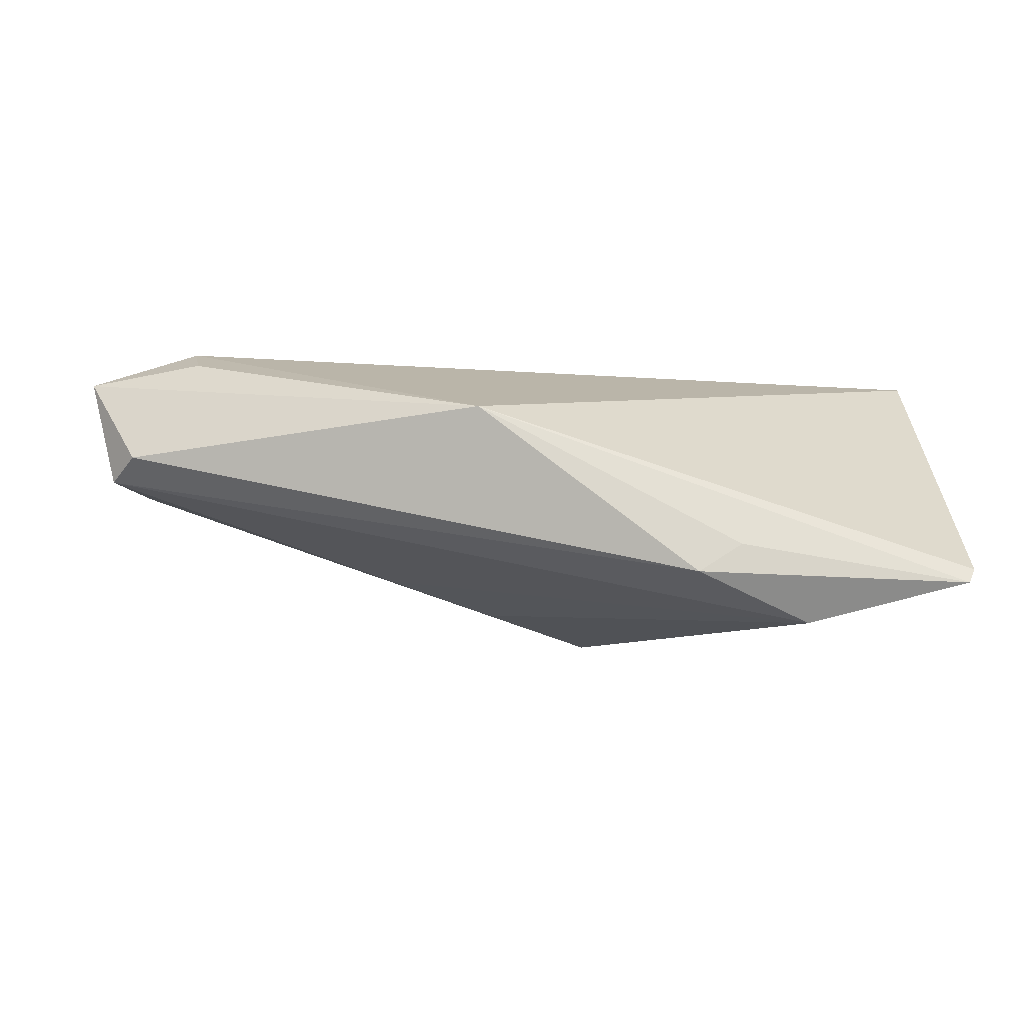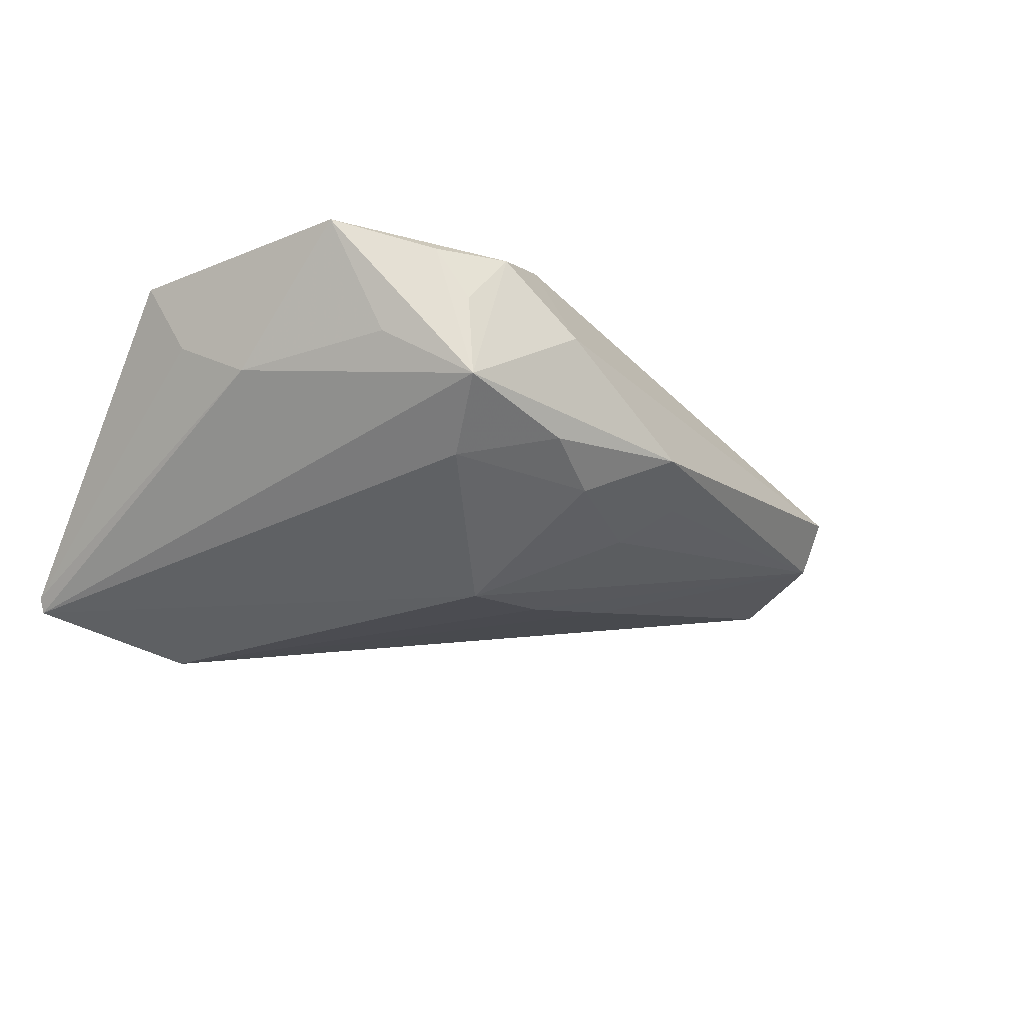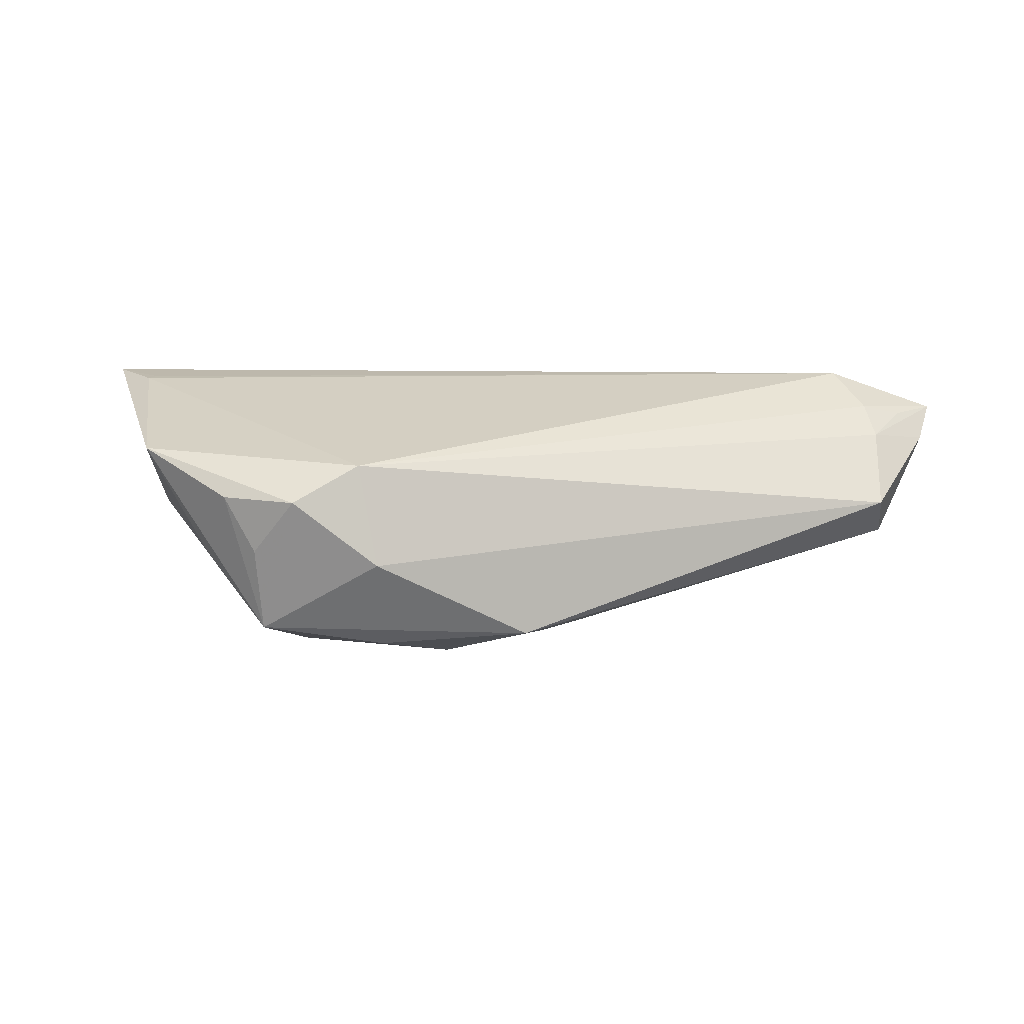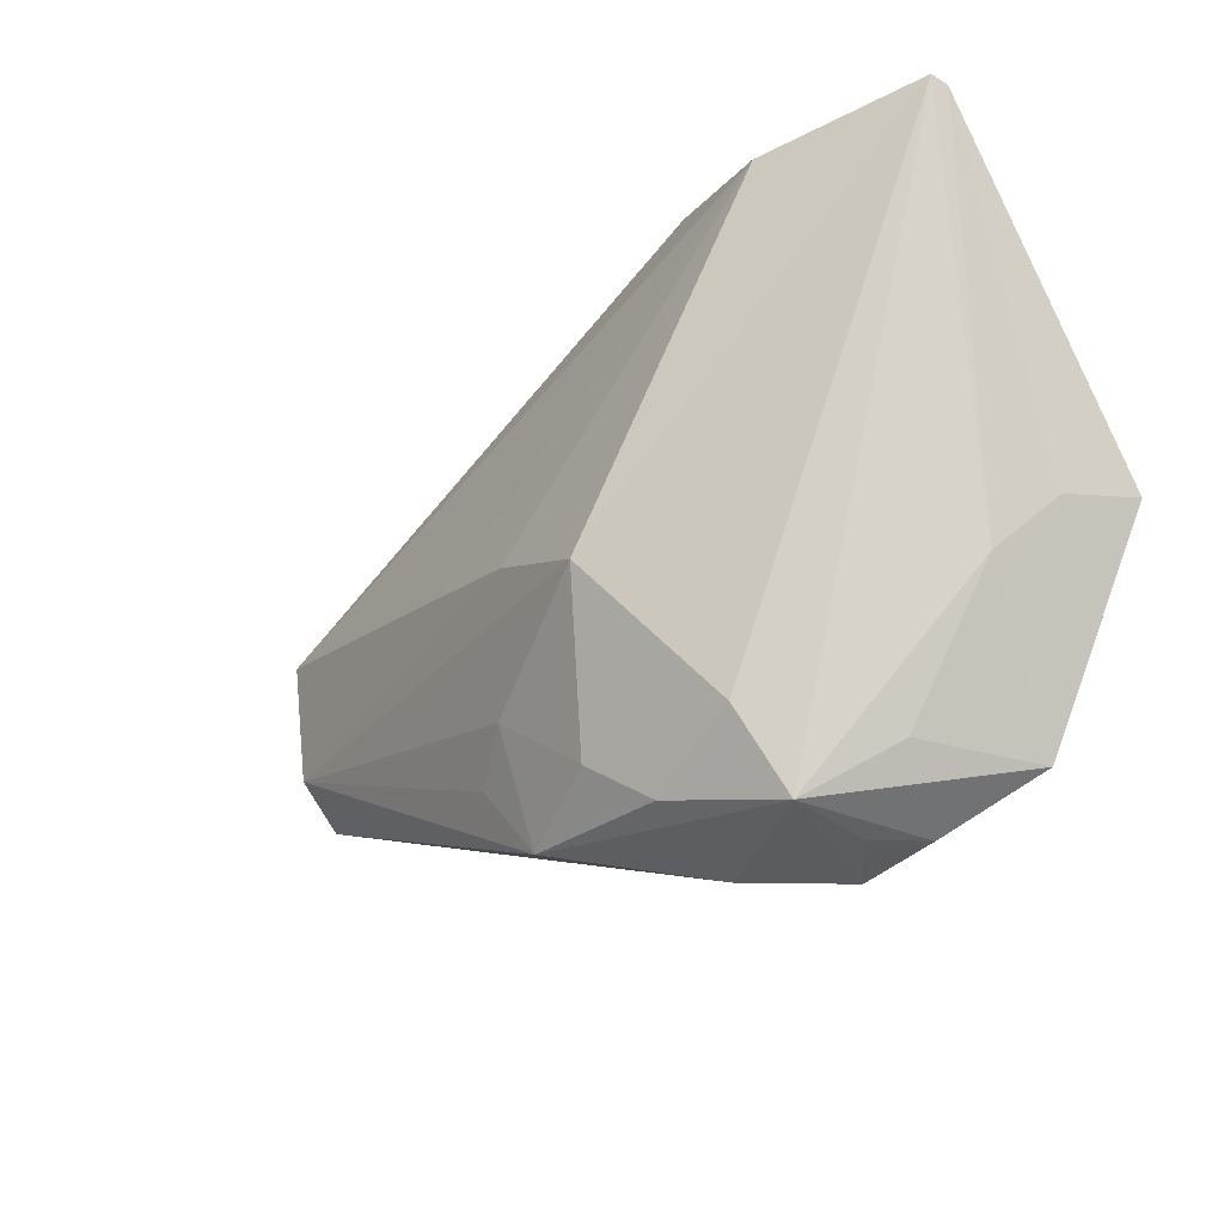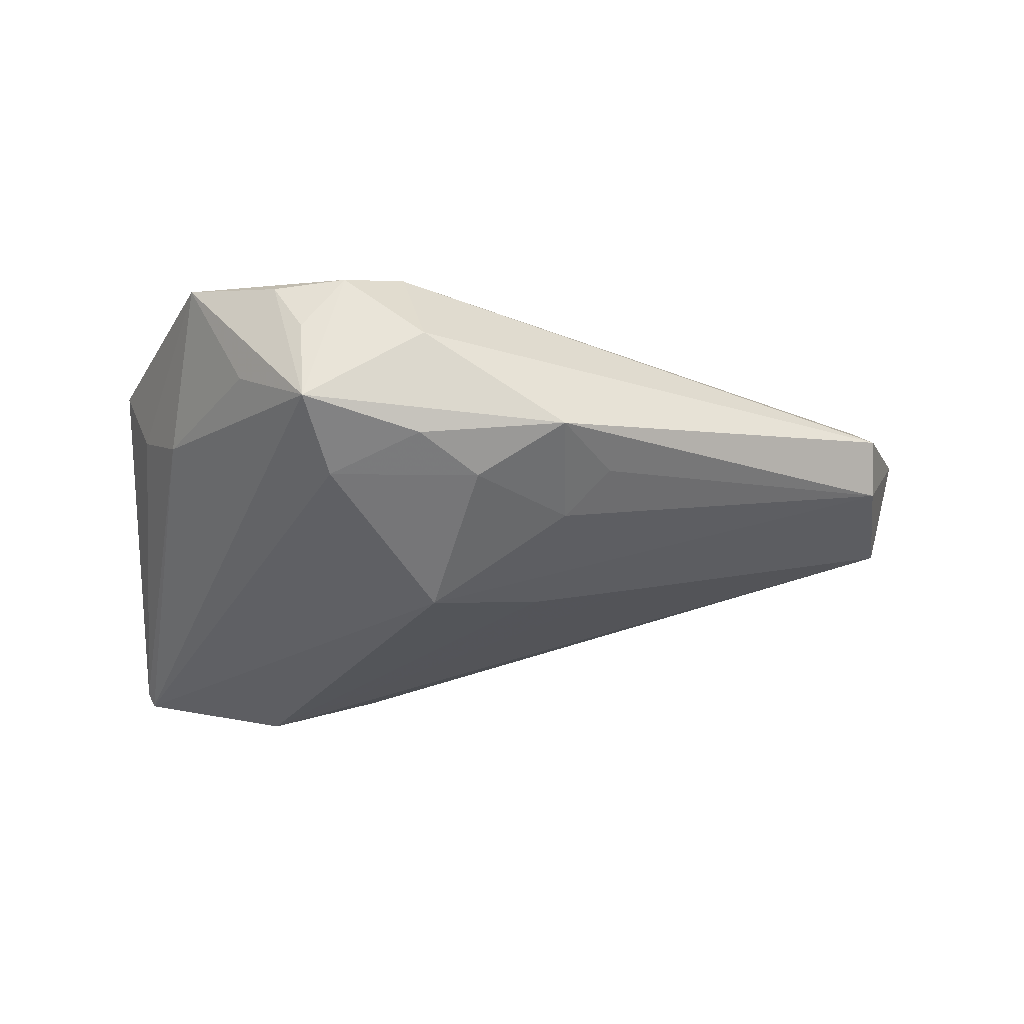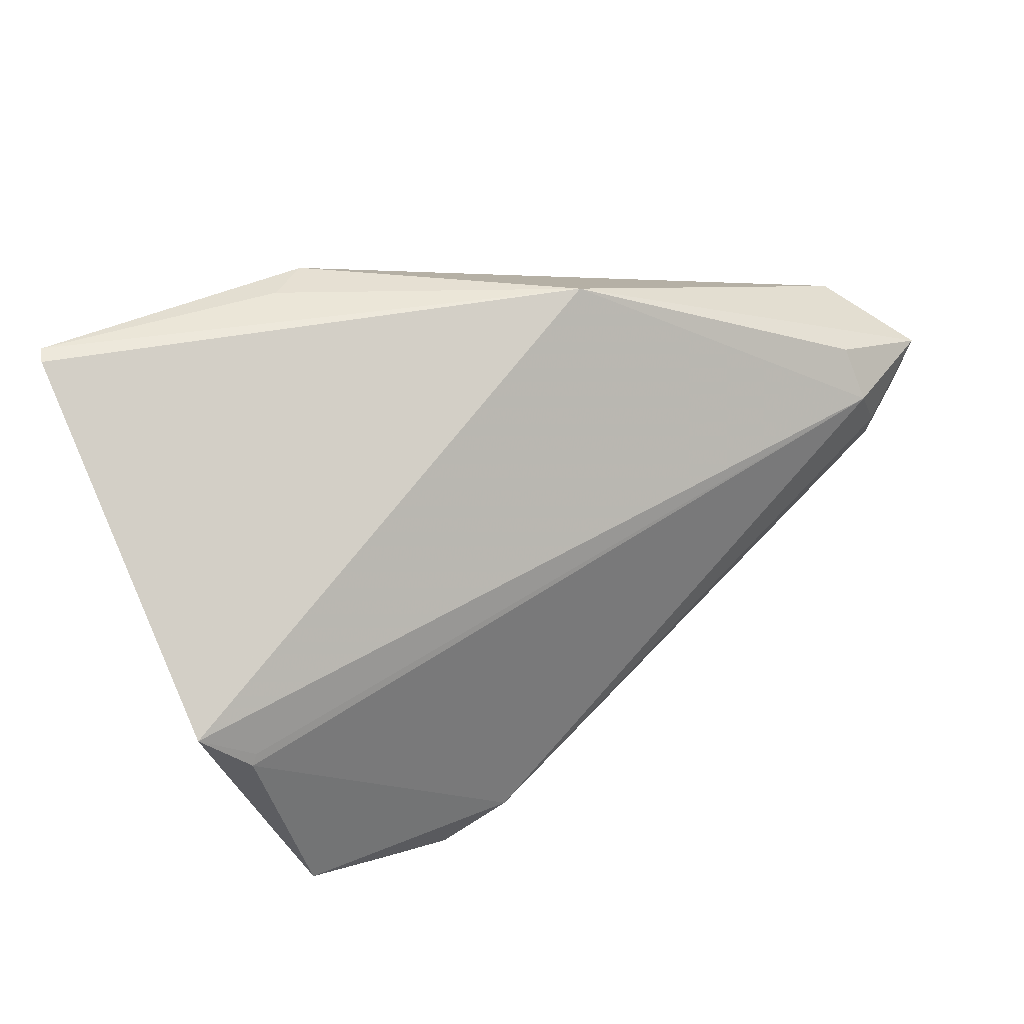
<metadata>
{"format":"obj","ext":"obj","renderer":"f3d","projection":"perspective","resolution":1024,"background":"white","views":[{"elev":-10.0,"azim":178.8,"up":"+Z"},{"elev":-26.4,"azim":-29.3,"up":"+Z"},{"elev":23.2,"azim":10.7,"up":"+Z"},{"elev":-35.9,"azim":-139.3,"up":"+Y"},{"elev":-29.3,"azim":1.2,"up":"+Z"},{"elev":31.1,"azim":-34.8,"up":"+Y"}]}
</metadata>
<code>
v -0.003587 -0.02448 -0.008627
v -0.03426 0.02937 -0.01832
v 0.04097 0.01162 0.01832
v 0.04527 0.006397 0.01586
v 0.04966 0.009058 0.01424
v -0.0285 -0.03266 0.01339
v 0.006981 -0.02811 -0.003544
v -0.02474 -0.03384 0.007142
v -0.03987 -0.02746 0.01684
v -0.01974 -0.03384 0.01381
v 0.04734 0.01963 0.003201
v 0.01582 0.003742 -0.009965
v -0.05286 -0.001735 0.01742
v 0.03995 0.01753 0.01545
v -0.009906 -0.03329 0.00628
v 0.004658 0.032 0.007044
v -0.04903 -0.004598 0.008481
v -0.05358 0.03139 -0.01216
v 0.05278 0.008694 0.01117
v -0.01036 -0.02979 -0.005691
v -0.02145 -0.02486 -0.008443
v -0.04713 -0.007015 0.01832
v -0.02608 0.03331 -0.009521
v -0.01299 -0.02889 0.01707
v 0.05358 0.01419 0.01357
v 0.00697 -0.01551 -0.009329
v 0.05029 0.01571 0.0007859
v -0.02094 0.03384 -0.01284
v -0.009634 -0.007774 -0.0174
v 0.04826 -0.0005109 0.001611
v -0.05282 0.03212 -0.01382
v -0.03281 -0.02766 0.003597
v -0.02408 -0.03384 -0.002809
v 0.04822 -0.004944 0.007219
v 0.04701 0.002832 0.01336
v -0.04653 -0.005755 0.01819
v 0.003028 -0.000732 -0.01387
v -0.0438 -0.01178 0.003223
v 0.01251 -0.01953 -0.005276
f 17 13 18
f 18 38 17
f 13 17 9
f 9 17 38
f 31 28 2
f 31 21 33
f 31 38 18
f 33 38 31
f 4 3 24
f 13 9 22
f 22 9 24
f 24 3 22
f 33 15 10
f 10 15 24
f 24 9 10
f 32 38 33
f 33 9 32
f 32 9 38
f 29 31 2
f 21 31 29
f 2 37 29
f 37 30 29
f 28 31 23
f 19 30 27
f 2 28 27
f 27 28 11
f 35 4 24
f 11 28 16
f 28 23 16
f 13 3 16
f 18 13 16
f 16 31 18
f 16 23 31
f 36 3 13
f 13 22 36
f 36 22 3
f 6 9 33
f 6 10 9
f 12 30 37
f 12 27 30
f 12 37 2
f 2 27 12
f 7 15 33
f 21 29 1
f 24 15 34
f 34 35 24
f 15 7 34
f 34 7 30
f 34 30 19
f 19 35 34
f 4 35 5
f 11 16 25
f 25 27 11
f 19 27 25
f 3 4 25
f 4 5 25
f 25 35 19
f 25 5 35
f 33 10 8
f 8 6 33
f 10 6 8
f 26 29 30
f 26 1 29
f 7 1 26
f 33 21 20
f 21 1 20
f 20 7 33
f 20 1 7
f 14 16 3
f 3 25 14
f 14 25 16
f 30 7 39
f 39 26 30
f 7 26 39

</code>
